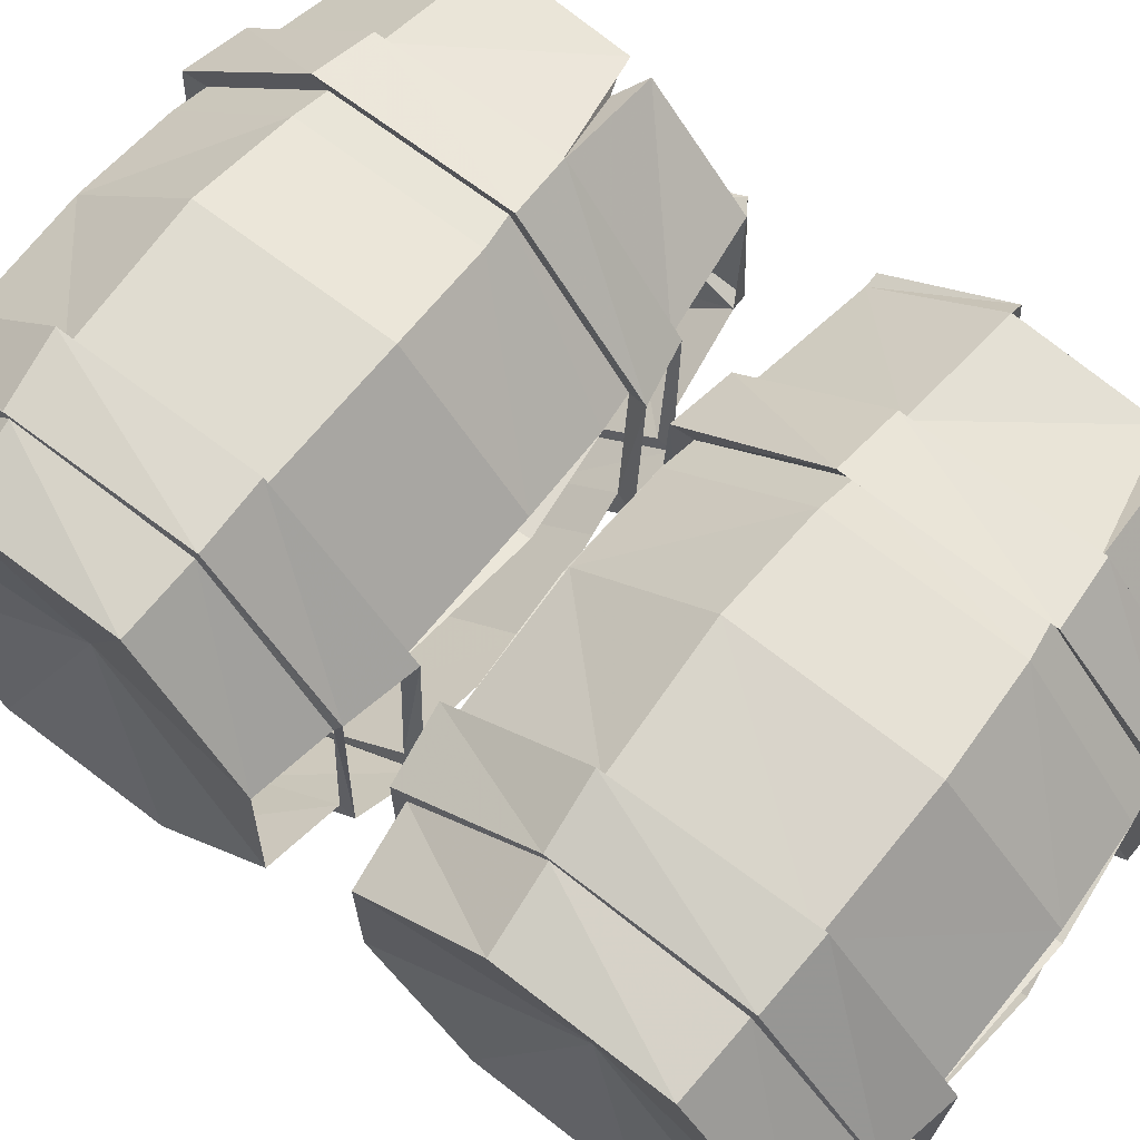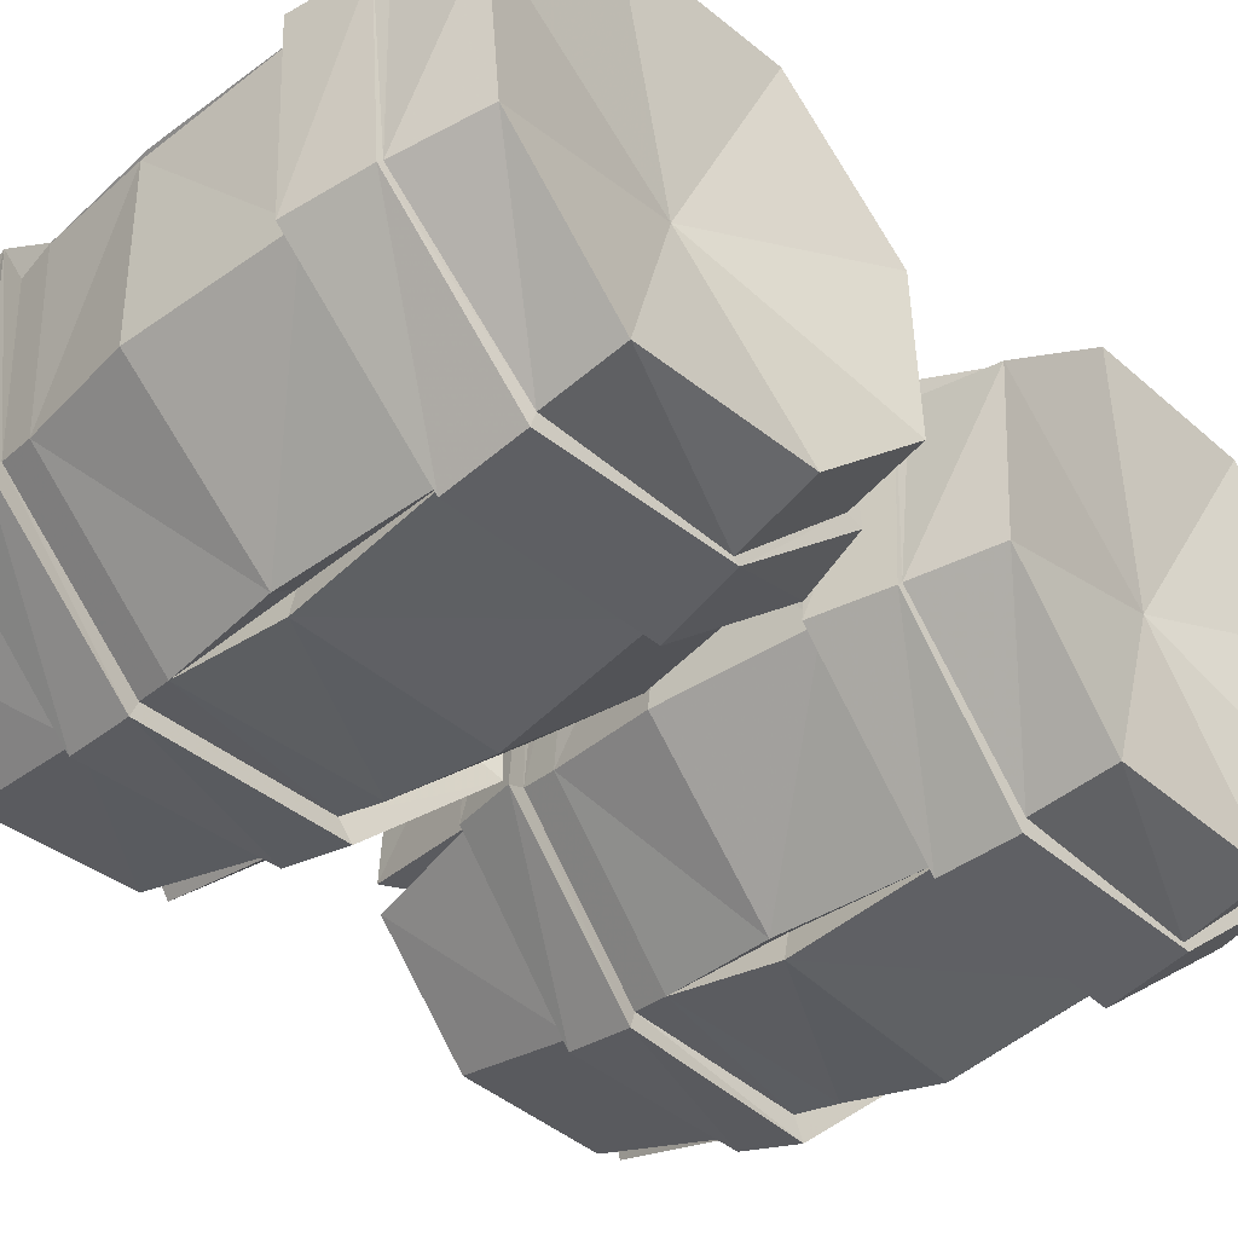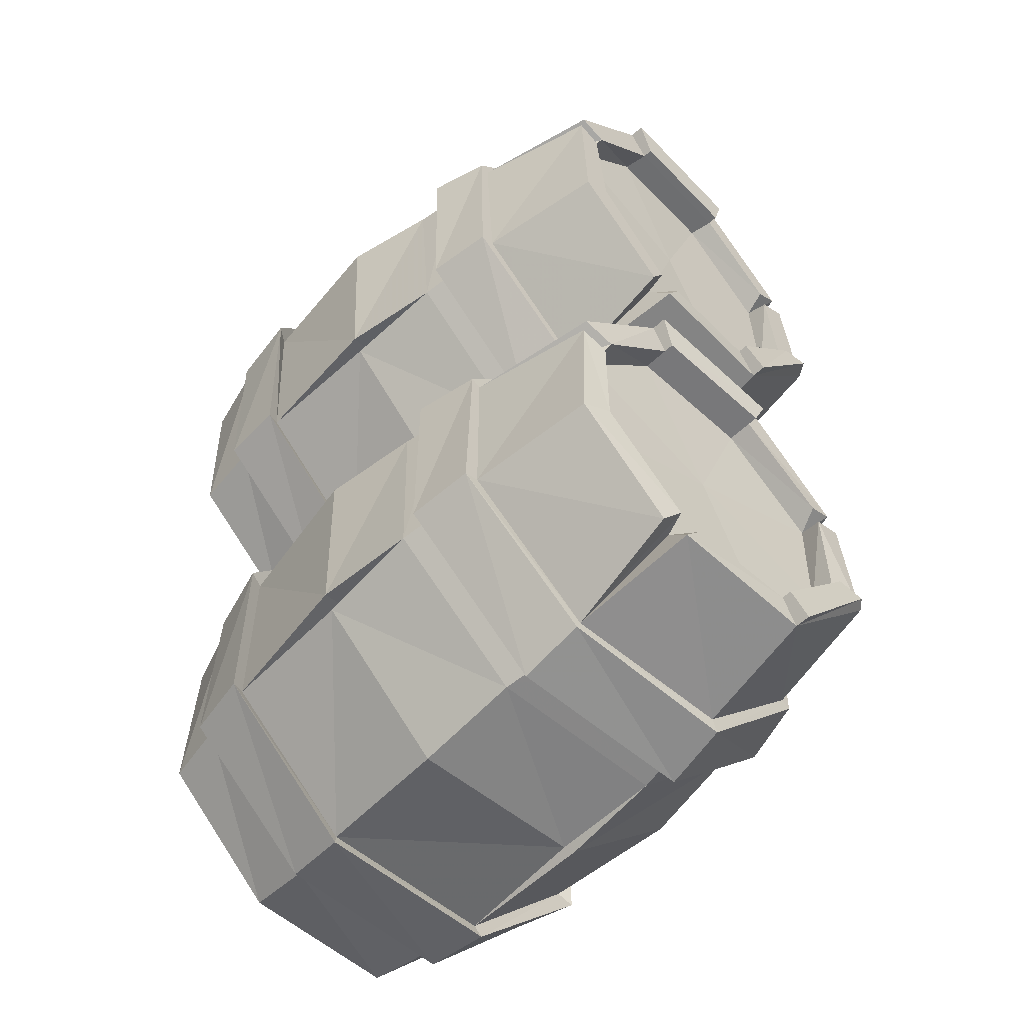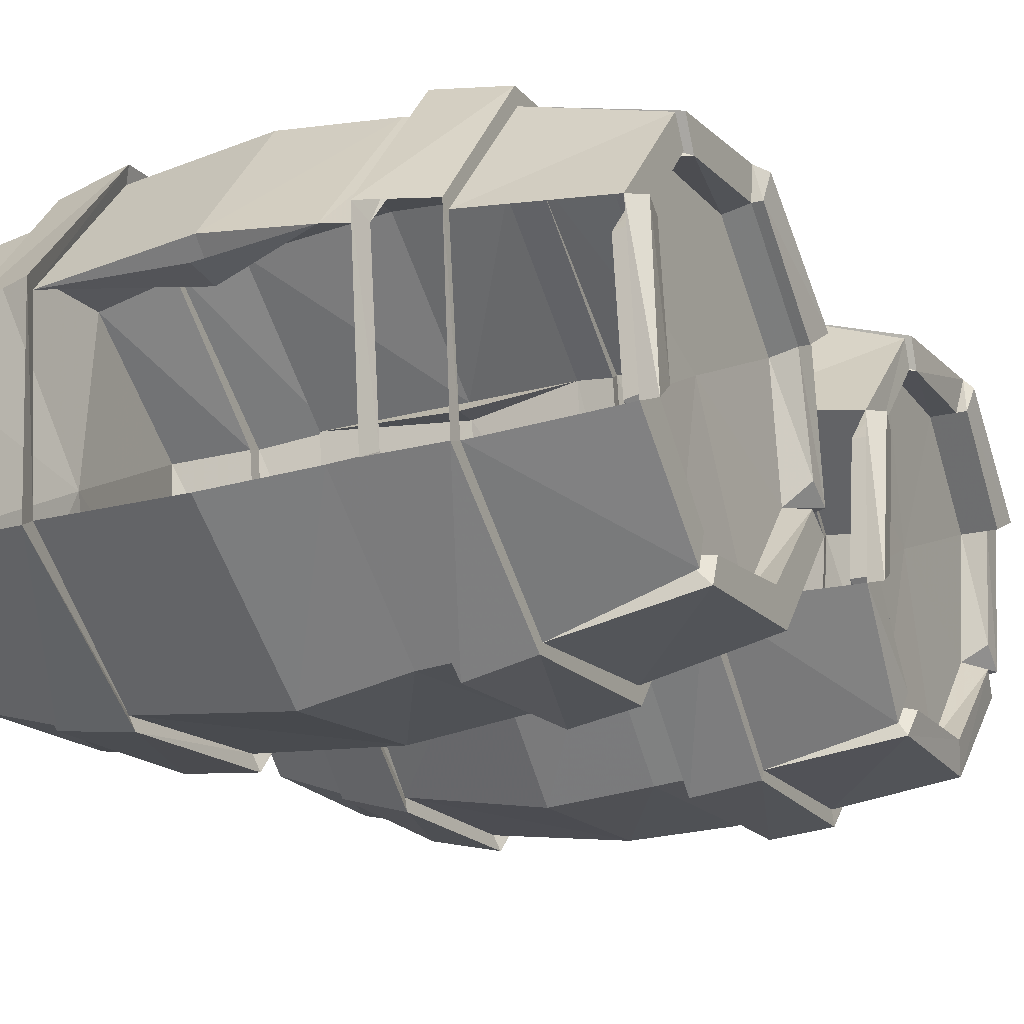
<metadata>
{"format":"obj","ext":"obj","renderer":"f3d","projection":"perspective","resolution":1024,"background":"white","views":[{"elev":67.7,"azim":127.7,"up":"+Z"},{"elev":-39.2,"azim":43.5,"up":"+Z"},{"elev":-56.1,"azim":-135.2,"up":"+Y"},{"elev":-18.7,"azim":-153.9,"up":"+Z"}]}
</metadata>
<code>
v -0.4141 -1.242 -0.3594
v -0.4219 -1.375 -0.2109
v -0.4219 -1.133 -0.1094
v -0.4141 -1.047 -0.3516
v -0.4531 -1.062 -0.3594
v -0.4531 -1.242 -0.3594
v -0.4609 -1.375 -0.2266
v -0.2656 -1.461 -0.2344
v -0.4609 -1.422 -0.2188
v -0.4609 -1.383 -0.1875
v -0.4297 -1.383 -0.01562
v -0.4375 -1.234 0.1172
v -0.4375 -1.039 0.125
v -0.4297 -0.9062 -0.02344
v -0.4219 -0.8984 -0.2188
v -0.4531 -1.023 -0.3438
v -0.25 -1.016 -0.4297
v -0.4453 -1.039 -0.3984
v -0.4453 -1.266 -0.4062
v -0.4531 -1.414 -0.2578
v -0.25 -1.281 -0.4297
v -0.25 -1.289 -0.4531
v -0.2656 -1.477 -0.2422
v -0.2812 -1.461 0.03125
v -0.4688 -1.43 0.007812
v -0.4688 -1.383 -0.01562
v -0.4766 -1.234 0.1172
v -0.4766 -1.055 0.1172
v -0.2891 -1 0.2109
v -0.4766 -1.008 0.1484
v -0.4766 -1.023 0.1094
v -0.4688 -0.9062 -0.02344
v -0.4609 -0.8984 -0.2188
v -0.4609 -0.8516 -0.2422
v -0.4453 -1 -0.3906
v -0.2578 -0.8203 -0.25
v -0.2578 -0.7969 -0.2578
v -0.25 -1.008 -0.4453
v -0.2812 -1.484 0.03906
v -0.2891 -1.266 0.2109
v -0.4844 -1.25 0.1719
v -0.5 -1.25 0.1562
v -0.4922 -1.43 0.007812
v -0.4844 -1.383 -0.01562
v -0.4922 -1.234 0.1172
v -0.4766 -1.039 0.1641
v -0.2891 -1.273 0.2266
v -0.2891 -0.9922 0.2344
v -0.2734 -0.8203 0.01562
v -0.4688 -0.8516 -0.007812
v -0.1875 -1.281 0.2578
v -0.1875 -0.9844 0.2578
v -0.1719 -0.7812 0.03906
v -0.2734 -0.8047 0.02344
v -0.1484 -1.297 -0.4609
v -0.1641 -1.5 -0.2422
v -0.1797 -1.5 0.05469
v -0.1875 -1.469 0.03906
v -0.1953 -1.266 0.2266
v -0.1953 -1 0.2266
v -0.1797 -0.8125 0.02344
v -0.1641 -0.8125 -0.2422
v -0.1562 -0.7812 -0.2578
v -0.1562 -1.016 -0.4297
v -0.1484 -1 -0.4609
v -0.1562 -1.281 -0.4297
v -0.1719 -1.469 -0.2266
v -0.1328 -1.477 0.04688
v -0.1406 -1.273 0.2344
v -0.1406 -0.9922 0.2344
v -0.1172 -0.8047 0.03125
v 0.2422 -0.9922 0.2812
v 0.25 -0.7812 0.0625
v 0.2578 -0.8047 0.05469
v 0.25 -0.9922 0.2578
v 0.2422 -1.289 0.2812
v 0.3516 -0.9922 0.2734
v 0.3594 -0.8047 0.0625
v 0.2734 -0.8047 -0.2266
v 0.2734 -0.7734 -0.2422
v 0.2891 -1.008 -0.4141
v 0.05469 -0.7812 -0.25
v 0.0625 -1 -0.4531
v -0.1016 -0.8047 -0.25
v -0.09375 -1.008 -0.4375
v -0.1016 -1.289 -0.4375
v 0.2812 -1 -0.4375
v 0.2891 -1.289 -0.4141
v 0.0625 -1.281 -0.4453
v 0.0625 -1.273 -0.4062
v 0.0625 -1.305 -0.4297
v -0.1172 -1.477 -0.2344
v 0.03125 -1.492 0.03906
v 0.03125 -1.453 0.03906
v 0.03125 -1.484 0.0625
v 0.02344 -1.281 0.2656
v 0.02344 -0.9844 0.2656
v 0.03125 -0.7969 0.0625
v 0.03906 -0.8438 0.01562
v 0.03906 -0.7891 0.02344
v 0.25 -1.273 0.2578
v 0.25 -1.5 0.07812
v 0.3516 -1.273 0.2656
v 0.3516 -1.266 0.2578
v 0.3516 -1 0.25
v 0.3672 -0.8125 0.05469
v 0.375 -0.7969 -0.2188
v 0.375 -0.8203 -0.2109
v 0.3906 -1.008 -0.4062
v 0.3906 -1.289 -0.4141
v 0.2812 -1.297 -0.4375
v 0.2734 -1.477 -0.2109
v 0.2656 -1.5 -0.2188
v 0.2578 -1.477 0.07031
v 0.04688 -1.5 -0.2344
v -0.4766 -0.8984 -0.2188
v -0.4844 -0.9062 -0.02344
v -0.4922 -0.8672 -0.007812
v -0.4844 -0.8516 -0.2422
v 0.4688 -1.258 0.2266
v 0.3594 -1.461 0.07031
v 0.4766 -1.445 0.0625
v 0.4297 -1.141 -0.07031
v 0.4688 -1.008 0.2344
v 0.4844 -0.8359 0.04688
v 0.375 -1.469 -0.1953
v 0.4922 -1.438 -0.1797
v 0.5 -1.273 -0.3672
v 0.5 -1.016 -0.3594
v 0.4922 -0.8359 -0.1953
v 0.3906 -1.281 -0.3906
v 0.3906 -1.016 -0.3984
v 0.375 -1.477 -0.2031
v 0.3594 -1.484 0.07812
v -0.4297 -0.5 -0.3516
v -0.4297 -0.6328 -0.2031
v -0.4219 -0.3828 -0.1172
v -0.4297 -0.3047 -0.3594
v -0.4688 -0.3203 -0.3594
v -0.4688 -0.5 -0.3438
v -0.4688 -0.6328 -0.2109
v -0.2734 -0.7188 -0.2266
v -0.4688 -0.6797 -0.1953
v -0.4688 -0.6406 -0.1719
v -0.4219 -0.625 -0.007812
v -0.4219 -0.4766 0.125
v -0.4219 -0.2812 0.1172
v -0.4219 -0.1484 -0.03125
v -0.4297 -0.1562 -0.2266
v -0.4688 -0.2812 -0.3438
v -0.2734 -0.2812 -0.4453
v -0.4688 -0.3047 -0.3984
v -0.4688 -0.5312 -0.3906
v -0.4688 -0.6719 -0.2344
v -0.2734 -0.5469 -0.4297
v -0.2734 -0.5547 -0.4531
v -0.2734 -0.7344 -0.2344
v -0.2656 -0.7031 0.03906
v -0.4609 -0.6719 0.03125
v -0.4609 -0.625 0
v -0.4609 -0.4766 0.1328
v -0.4609 -0.2969 0.1172
v -0.2656 -0.2344 0.1953
v -0.4609 -0.2422 0.1484
v -0.4609 -0.2656 0.1094
v -0.4609 -0.1484 -0.02344
v -0.4688 -0.1562 -0.2188
v -0.4688 -0.1094 -0.25
v -0.4688 -0.2656 -0.3906
v -0.2734 -0.07812 -0.2734
v -0.2734 -0.05469 -0.2812
v -0.2734 -0.2734 -0.4609
v -0.2656 -0.7266 0.04688
v -0.2656 -0.5 0.2109
v -0.4609 -0.4844 0.1875
v -0.4844 -0.4844 0.1719
v -0.4844 -0.6719 0.03125
v -0.4766 -0.625 0
v -0.4766 -0.4766 0.1328
v -0.4609 -0.2734 0.1641
v -0.2656 -0.5078 0.2266
v -0.2656 -0.2266 0.2188
v -0.2656 -0.0625 -0.007812
v -0.4609 -0.09375 -0.01562
v -0.1562 -0.5156 0.25
v -0.1562 -0.2188 0.2344
v -0.1641 -0.02344 0.007812
v -0.2656 -0.04688 0
v -0.1719 -0.5625 -0.4688
v -0.1719 -0.7578 -0.2422
v -0.1641 -0.7422 0.05469
v -0.1719 -0.7109 0.03906
v -0.1719 -0.5 0.2188
v -0.1719 -0.2344 0.2031
v -0.1719 -0.05469 -0.007812
v -0.1797 -0.07031 -0.2734
v -0.1719 -0.03906 -0.2891
v -0.1797 -0.2812 -0.4531
v -0.1797 -0.2656 -0.4844
v -0.1797 -0.5469 -0.4375
v -0.1797 -0.7266 -0.2266
v -0.1172 -0.7188 0.04688
v -0.1172 -0.5078 0.2266
v -0.1172 -0.2266 0.2109
v -0.1094 -0.04688 0
v 0.2656 -0.2188 0.2266
v 0.2656 -0.02344 0
v 0.2734 -0.04688 -0.007812
v 0.2734 -0.2266 0.2031
v 0.2734 -0.5156 0.2422
v 0.375 -0.2266 0.2031
v 0.375 -0.04688 -0.01562
v 0.2656 -0.0625 -0.2891
v 0.2578 -0.03125 -0.3047
v 0.2656 -0.2734 -0.4688
v 0.03906 -0.03906 -0.2969
v 0.03125 -0.2656 -0.4922
v -0.1172 -0.0625 -0.2812
v -0.1172 -0.2734 -0.4609
v -0.125 -0.5547 -0.4453
v 0.25 -0.2656 -0.4922
v 0.2656 -0.5547 -0.4531
v 0.03906 -0.5469 -0.4688
v 0.03906 -0.5391 -0.4297
v 0.03906 -0.5703 -0.4531
v -0.125 -0.7344 -0.2344
v 0.04688 -0.7344 0.02344
v 0.04688 -0.6953 0.02344
v 0.04688 -0.7266 0.04688
v 0.05469 -0.5156 0.2422
v 0.05469 -0.2188 0.2266
v 0.04688 -0.03906 0.01562
v 0.04688 -0.08594 -0.03125
v 0.04688 -0.03125 -0.02344
v 0.2734 -0.5078 0.2188
v 0.2656 -0.7422 0.04688
v 0.375 -0.5078 0.2109
v 0.375 -0.5 0.2031
v 0.375 -0.2344 0.1797
v 0.375 -0.05469 -0.02344
v 0.3672 -0.05469 -0.2969
v 0.3672 -0.07812 -0.2891
v 0.3672 -0.2734 -0.4766
v 0.3672 -0.5547 -0.4688
v 0.2578 -0.5625 -0.4766
v 0.2656 -0.7344 -0.2422
v 0.2578 -0.7578 -0.25
v 0.2734 -0.7188 0.03906
v 0.03906 -0.7578 -0.25
v -0.4844 -0.1562 -0.2188
v -0.4766 -0.1484 -0.02344
v -0.4844 -0.1094 -0.01562
v -0.4922 -0.1094 -0.25
v 0.4922 -0.4922 0.1719
v 0.375 -0.7031 0.02344
v 0.4922 -0.6875 0.01562
v 0.4375 -0.3906 -0.125
v 0.4922 -0.2422 0.1641
v 0.4922 -0.07812 -0.03125
v 0.3672 -0.7266 -0.2422
v 0.4844 -0.6953 -0.2344
v 0.4844 -0.5391 -0.4297
v 0.4844 -0.2812 -0.4375
v 0.4844 -0.09375 -0.2812
v 0.3672 -0.5469 -0.4453
v 0.3672 -0.2812 -0.4688
v 0.3672 -0.7344 -0.25
v 0.375 -0.7266 0.03125
f 1 2 3
f 1 3 4
f 1 4 5
f 1 5 6
f 1 6 7
f 1 7 2
f 2 10 11
f 2 11 3
f 3 11 12
f 3 12 13
f 3 13 14
f 3 14 15
f 3 15 4
f 4 15 16
f 8 20 21
f 8 24 9
f 9 24 25
f 10 26 11
f 11 26 12
f 12 26 27
f 12 27 28
f 12 28 13
f 13 31 14
f 14 31 32
f 14 32 15
f 15 32 33
f 15 33 16
f 17 35 36
f 17 21 18
f 18 21 19
f 19 21 20
f 24 40 25
f 25 40 41
f 25 41 42
f 25 42 43
f 26 44 27
f 27 44 45
f 29 46 40
f 29 49 30
f 30 49 50
f 79 81 82
f 82 81 83
f 82 83 84
f 84 83 85
f 81 88 89
f 81 89 83
f 83 89 85
f 85 89 86
f 86 91 92
f 68 92 93
f 68 95 69
f 69 95 96
f 69 96 97
f 69 97 70
f 70 97 98
f 70 98 71
f 74 98 75
f 75 98 97
f 75 97 96
f 75 96 101
f 88 112 91
f 112 114 93
f 112 93 115
f 112 115 91
f 91 115 92
f 92 115 93
f 114 101 95
f 116 33 117
f 117 33 32
f 118 50 119
f 119 50 34
f 35 34 36
f 46 41 40
f 101 96 95
f 135 136 137
f 135 137 138
f 135 138 139
f 135 139 140
f 135 140 141
f 135 141 136
f 136 144 145
f 136 145 137
f 137 145 146
f 137 146 147
f 137 147 148
f 137 148 149
f 137 149 138
f 138 149 150
f 142 154 155
f 142 158 143
f 143 158 159
f 144 160 145
f 145 160 146
f 146 160 161
f 146 161 162
f 146 162 147
f 147 165 148
f 148 165 166
f 148 166 149
f 149 166 167
f 149 167 150
f 151 169 170
f 151 155 152
f 152 155 153
f 153 155 154
f 158 174 159
f 159 174 175
f 159 175 176
f 159 176 177
f 160 178 161
f 161 178 179
f 163 180 174
f 163 183 164
f 164 183 184
f 213 215 216
f 216 215 217
f 216 217 218
f 218 217 219
f 215 222 223
f 215 223 217
f 217 223 219
f 219 223 220
f 220 225 226
f 202 226 227
f 202 229 203
f 203 229 230
f 203 230 231
f 203 231 204
f 204 231 232
f 204 232 205
f 208 232 209
f 209 232 231
f 209 231 230
f 209 230 235
f 222 246 225
f 246 248 227
f 246 227 249
f 246 249 225
f 225 249 226
f 226 249 227
f 248 235 229
f 250 167 251
f 251 167 166
f 252 184 253
f 253 184 168
f 169 168 170
f 180 175 174
f 235 230 229
f 2 7 8
f 2 8 9
f 2 9 10
f 4 16 17
f 4 17 18
f 4 18 5
f 7 20 8
f 13 28 29
f 13 29 30
f 13 30 31
f 16 35 17
f 25 43 26
f 26 43 44
f 27 45 41
f 28 46 29
f 86 89 90
f 86 90 91
f 68 93 94
f 68 94 95
f 71 98 99
f 71 99 100
f 100 99 74
f 74 99 98
f 88 91 90
f 88 90 89
f 114 95 94
f 114 94 93
f 116 119 34
f 116 34 33
f 117 32 118
f 118 32 50
f 45 42 41
f 136 141 142
f 136 142 143
f 136 143 144
f 138 150 151
f 138 151 152
f 138 152 139
f 141 154 142
f 147 162 163
f 147 163 164
f 147 164 165
f 150 169 151
f 159 177 160
f 160 177 178
f 161 179 175
f 162 180 163
f 220 223 224
f 220 224 225
f 202 227 228
f 202 228 229
f 205 232 233
f 205 233 234
f 234 233 208
f 208 233 232
f 222 225 224
f 222 224 223
f 248 229 228
f 248 228 227
f 250 253 168
f 250 168 167
f 251 166 252
f 252 166 184
f 179 176 175
f 5 18 6
f 6 18 19
f 6 19 7
f 7 19 20
f 9 25 26
f 9 26 10
f 16 33 34
f 16 34 35
f 27 41 28
f 28 41 46
f 30 50 32
f 30 32 31
f 116 117 118
f 116 118 119
f 45 44 43
f 45 43 42
f 139 152 140
f 140 152 153
f 140 153 141
f 141 153 154
f 143 159 160
f 143 160 144
f 150 167 168
f 150 168 169
f 161 175 162
f 162 175 180
f 164 184 166
f 164 166 165
f 250 251 252
f 250 252 253
f 179 178 177
f 179 177 176
f 8 21 22
f 8 22 23
f 8 23 24
f 17 36 37
f 17 37 38
f 17 38 21
f 23 39 24
f 24 39 40
f 29 40 47
f 29 47 48
f 29 48 49
f 39 47 40
f 48 54 49
f 49 54 36
f 36 54 37
f 38 22 21
f 72 73 74
f 72 74 75
f 72 75 76
f 79 74 73
f 79 73 80
f 79 80 81
f 80 87 81
f 81 87 88
f 75 101 76
f 76 101 102
f 87 111 88
f 88 111 112
f 111 113 112
f 112 113 114
f 113 102 114
f 114 102 101
f 142 155 156
f 142 156 157
f 142 157 158
f 151 170 171
f 151 171 172
f 151 172 155
f 157 173 158
f 158 173 174
f 163 174 181
f 163 181 182
f 163 182 183
f 173 181 174
f 182 188 183
f 183 188 170
f 170 188 171
f 172 156 155
f 206 207 208
f 206 208 209
f 206 209 210
f 213 208 207
f 213 207 214
f 213 214 215
f 214 221 215
f 215 221 222
f 209 235 210
f 210 235 236
f 221 245 222
f 222 245 246
f 245 247 246
f 246 247 248
f 247 236 248
f 248 236 235
f 47 39 51
f 47 51 52
f 47 52 48
f 48 52 53
f 48 53 54
f 22 38 55
f 22 55 56
f 22 56 23
f 23 56 57
f 23 57 39
f 39 57 51
f 51 57 58
f 51 58 59
f 51 59 52
f 52 59 60
f 52 60 61
f 52 61 53
f 53 61 62
f 53 62 63
f 63 62 64
f 63 64 65
f 63 65 37
f 37 65 38
f 38 65 55
f 55 65 66
f 55 66 67
f 55 67 56
f 56 67 57
f 57 67 58
f 72 76 77
f 72 77 78
f 72 78 73
f 64 66 65
f 76 102 103
f 76 103 77
f 77 103 104
f 77 104 105
f 77 105 78
f 78 105 106
f 78 106 107
f 107 106 108
f 107 108 109
f 107 109 80
f 80 109 87
f 87 109 110
f 87 110 111
f 133 113 111
f 133 111 110
f 133 110 131
f 133 131 126
f 133 126 134
f 133 134 113
f 113 134 102
f 102 134 103
f 103 134 121
f 103 121 104
f 109 108 132
f 109 132 110
f 110 132 131
f 134 126 121
f 181 173 185
f 181 185 186
f 181 186 182
f 182 186 187
f 182 187 188
f 156 172 189
f 156 189 190
f 156 190 157
f 157 190 191
f 157 191 173
f 173 191 185
f 185 191 192
f 185 192 193
f 185 193 186
f 186 193 194
f 186 194 195
f 186 195 187
f 187 195 196
f 187 196 197
f 197 196 198
f 197 198 199
f 197 199 171
f 171 199 172
f 172 199 189
f 189 199 200
f 189 200 201
f 189 201 190
f 190 201 191
f 191 201 192
f 206 210 211
f 206 211 212
f 206 212 207
f 198 200 199
f 210 236 237
f 210 237 211
f 211 237 238
f 211 238 239
f 211 239 212
f 212 239 240
f 212 240 241
f 241 240 242
f 241 242 243
f 241 243 214
f 214 243 221
f 221 243 244
f 221 244 245
f 267 247 245
f 267 245 244
f 267 244 265
f 267 265 260
f 267 260 268
f 267 268 247
f 247 268 236
f 236 268 237
f 237 268 255
f 237 255 238
f 243 242 266
f 243 266 244
f 244 266 265
f 268 260 255
f 58 67 68
f 58 68 69
f 58 69 59
f 59 69 70
f 59 70 60
f 60 70 71
f 60 71 61
f 84 85 62
f 62 85 64
f 64 85 86
f 64 86 66
f 86 92 66
f 66 92 67
f 67 92 68
f 120 104 121
f 120 121 122
f 120 122 123
f 120 123 124
f 120 124 104
f 104 124 105
f 105 124 125
f 105 125 106
f 122 121 126
f 122 126 127
f 122 127 123
f 123 127 128
f 123 128 129
f 123 129 130
f 123 130 125
f 123 125 124
f 127 126 131
f 127 131 128
f 128 131 132
f 128 132 129
f 129 132 108
f 129 108 130
f 192 201 202
f 192 202 203
f 192 203 193
f 193 203 204
f 193 204 194
f 194 204 205
f 194 205 195
f 218 219 196
f 196 219 198
f 198 219 220
f 198 220 200
f 220 226 200
f 200 226 201
f 201 226 202
f 254 238 255
f 254 255 256
f 254 256 257
f 254 257 258
f 254 258 238
f 238 258 239
f 239 258 259
f 239 259 240
f 256 255 260
f 256 260 261
f 256 261 257
f 257 261 262
f 257 262 263
f 257 263 264
f 257 264 259
f 257 259 258
f 261 260 265
f 261 265 262
f 262 265 266
f 262 266 263
f 263 266 242
f 263 242 264

</code>
